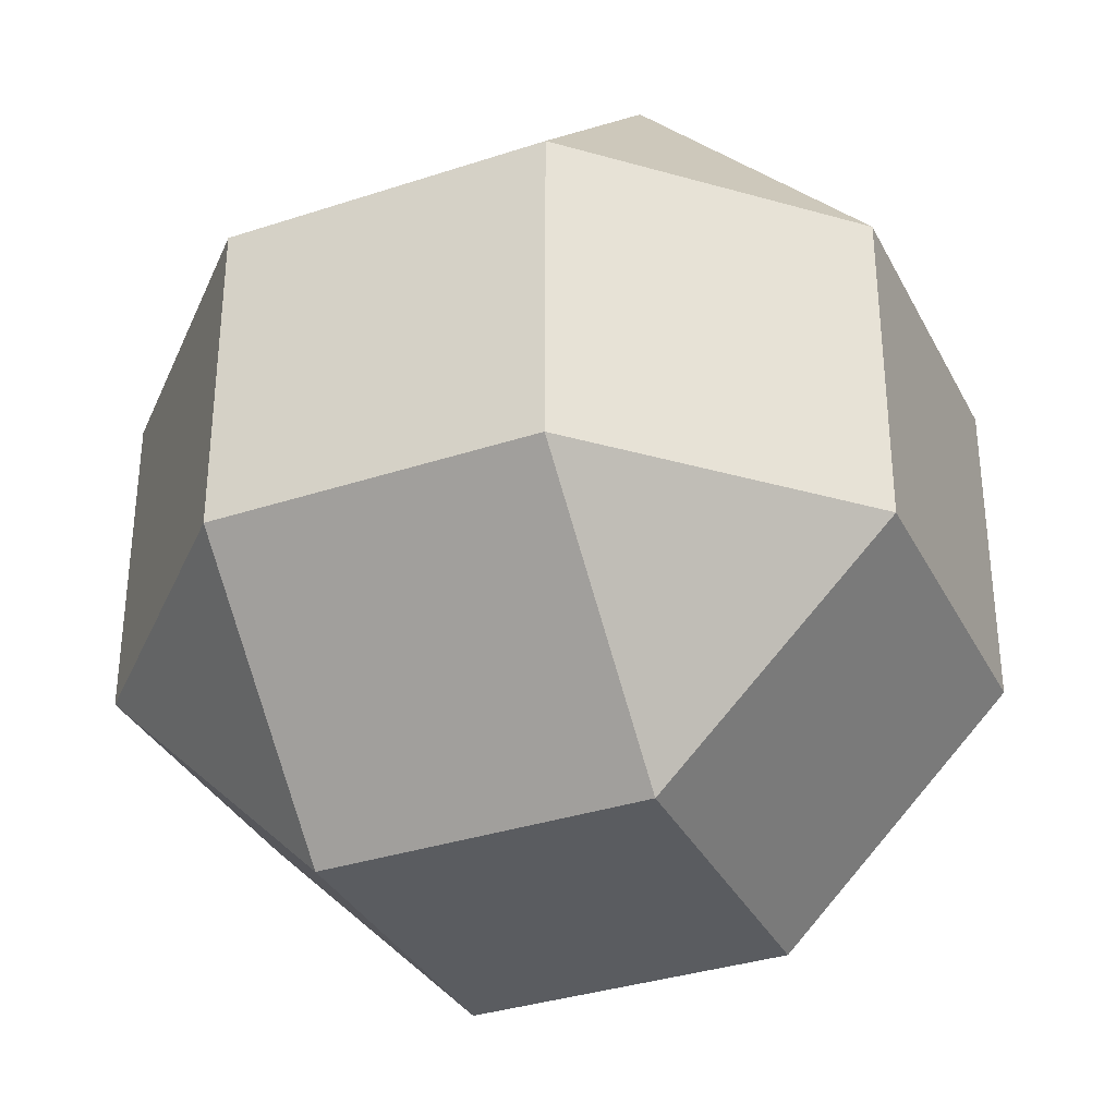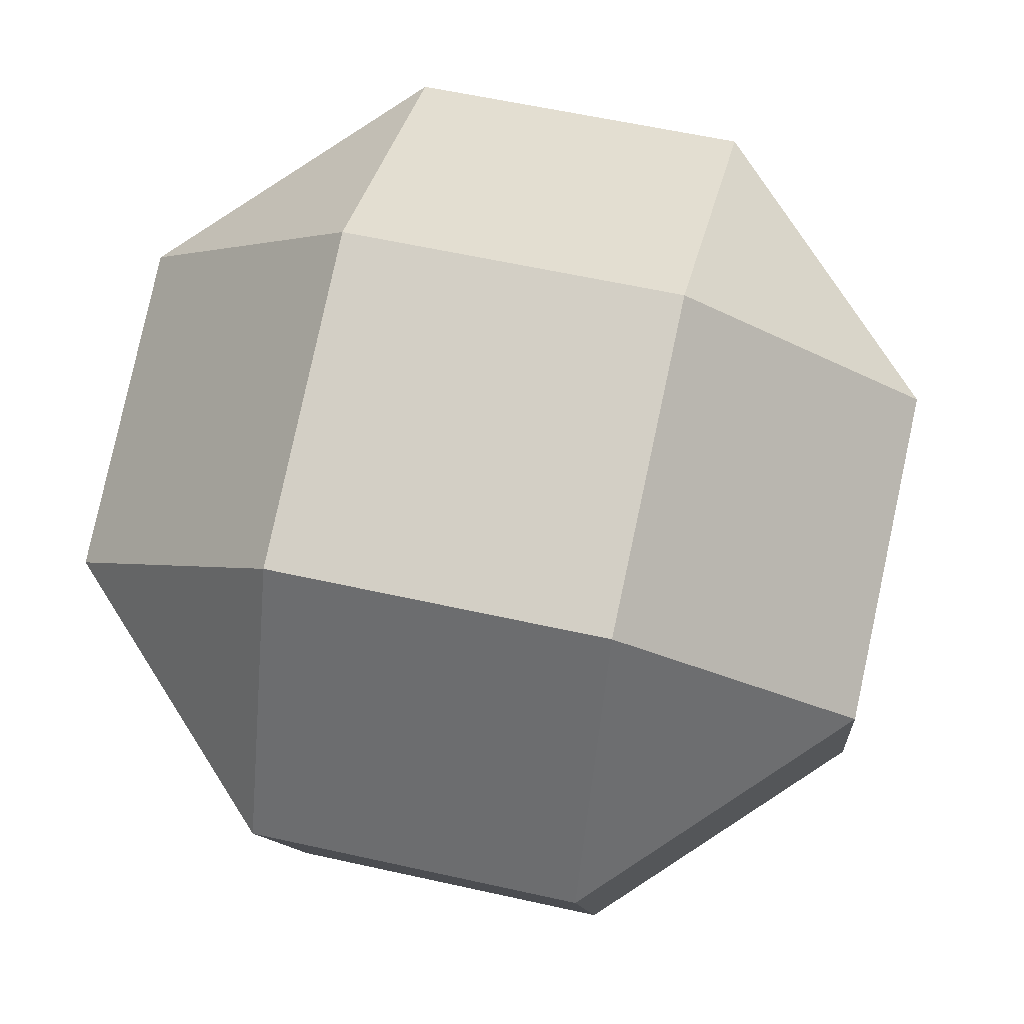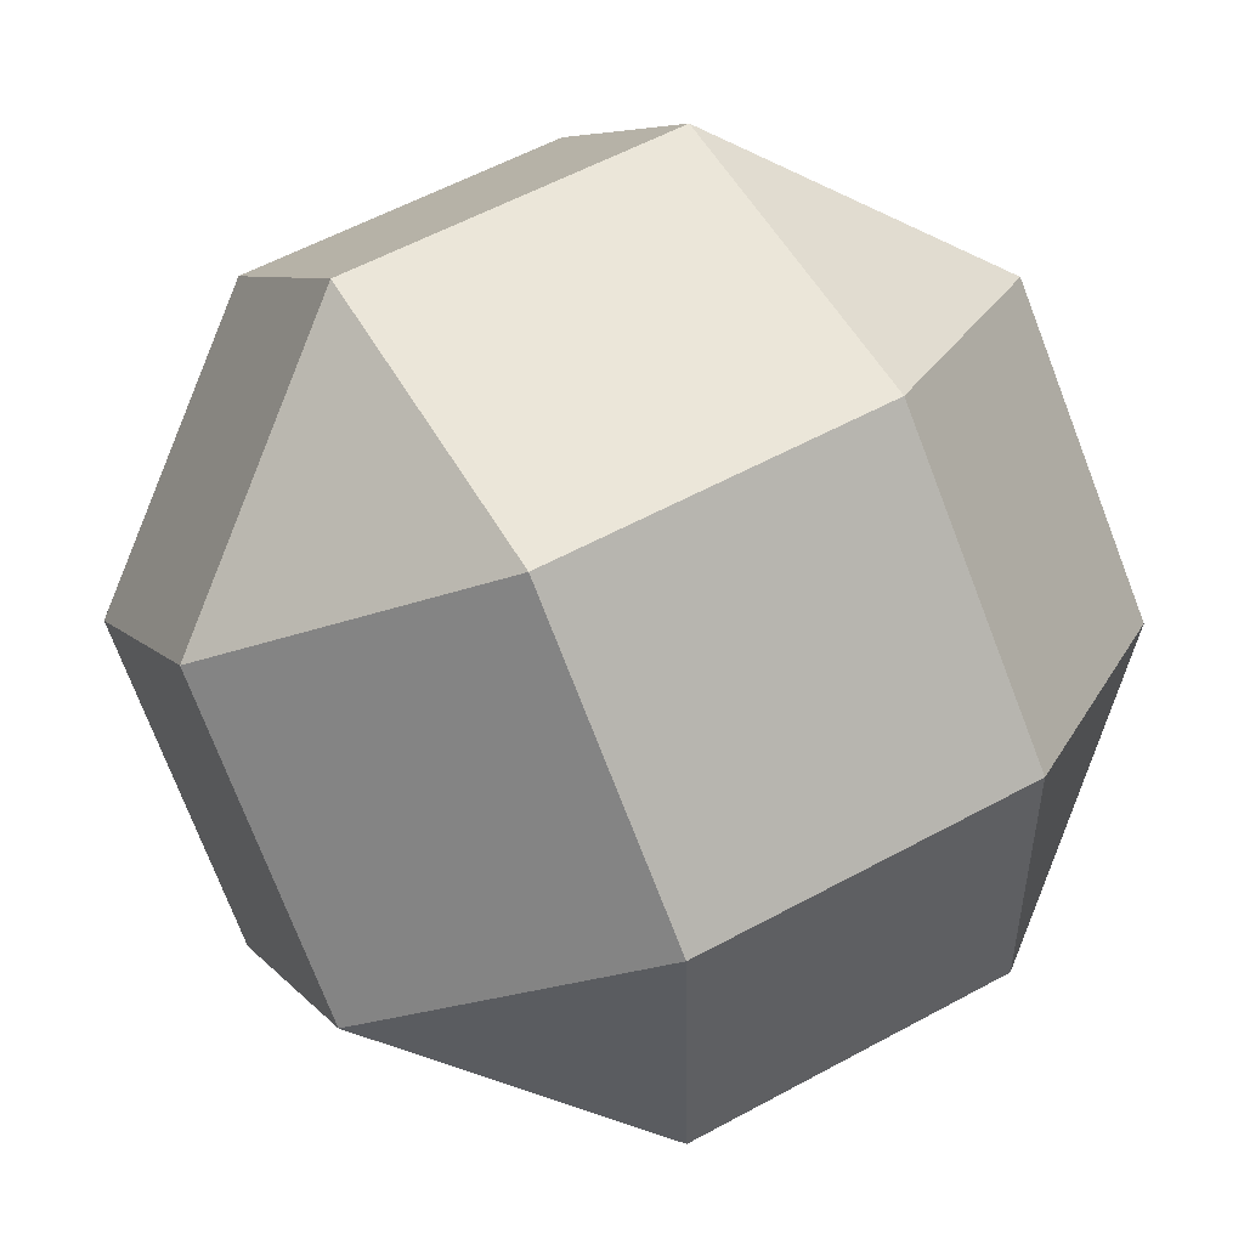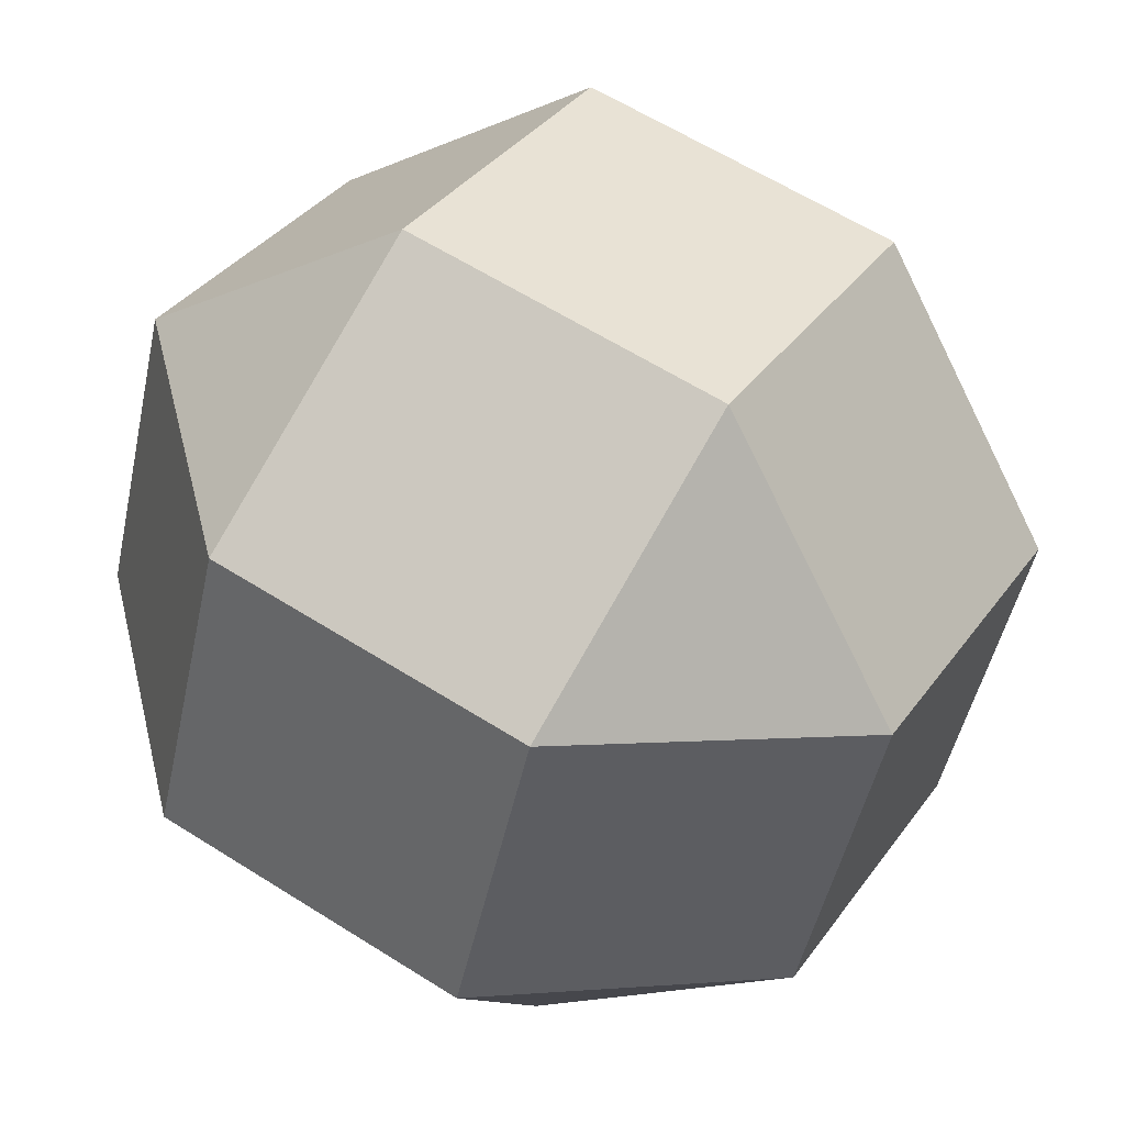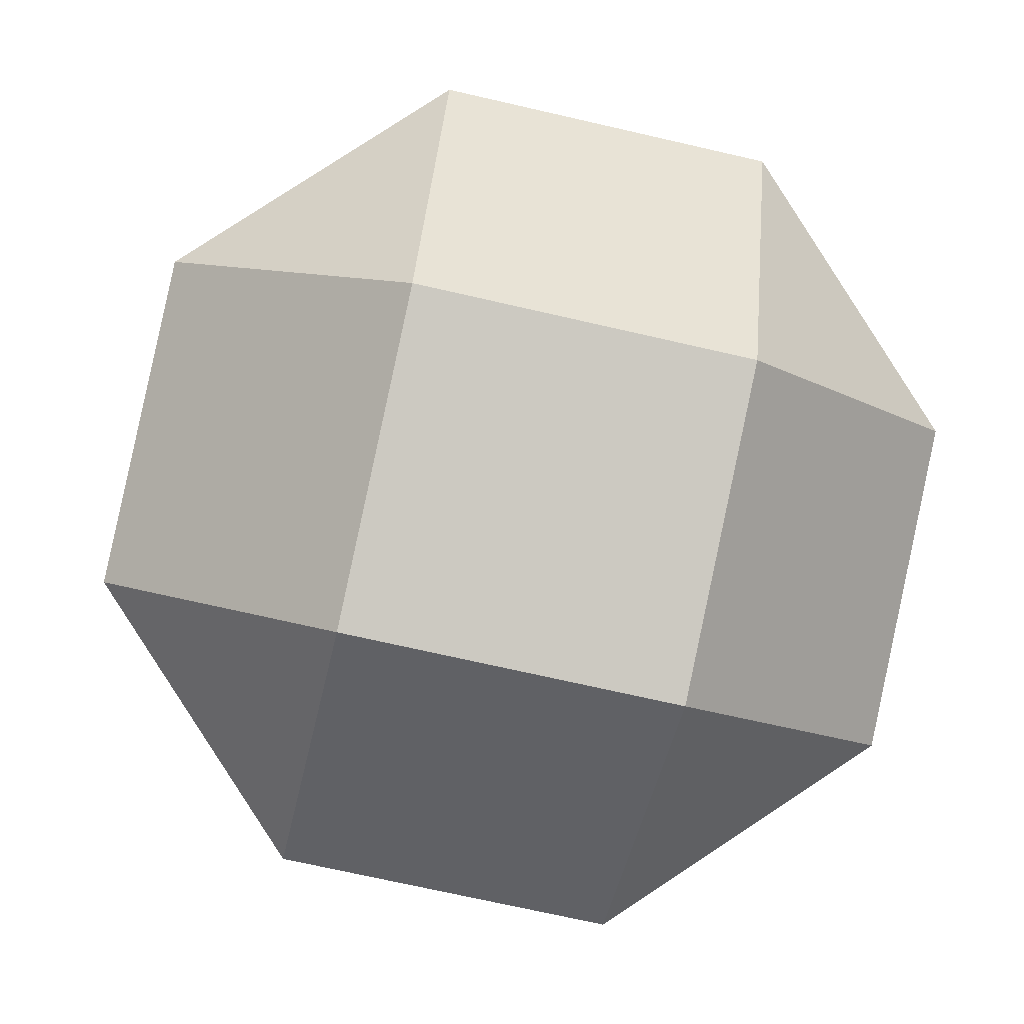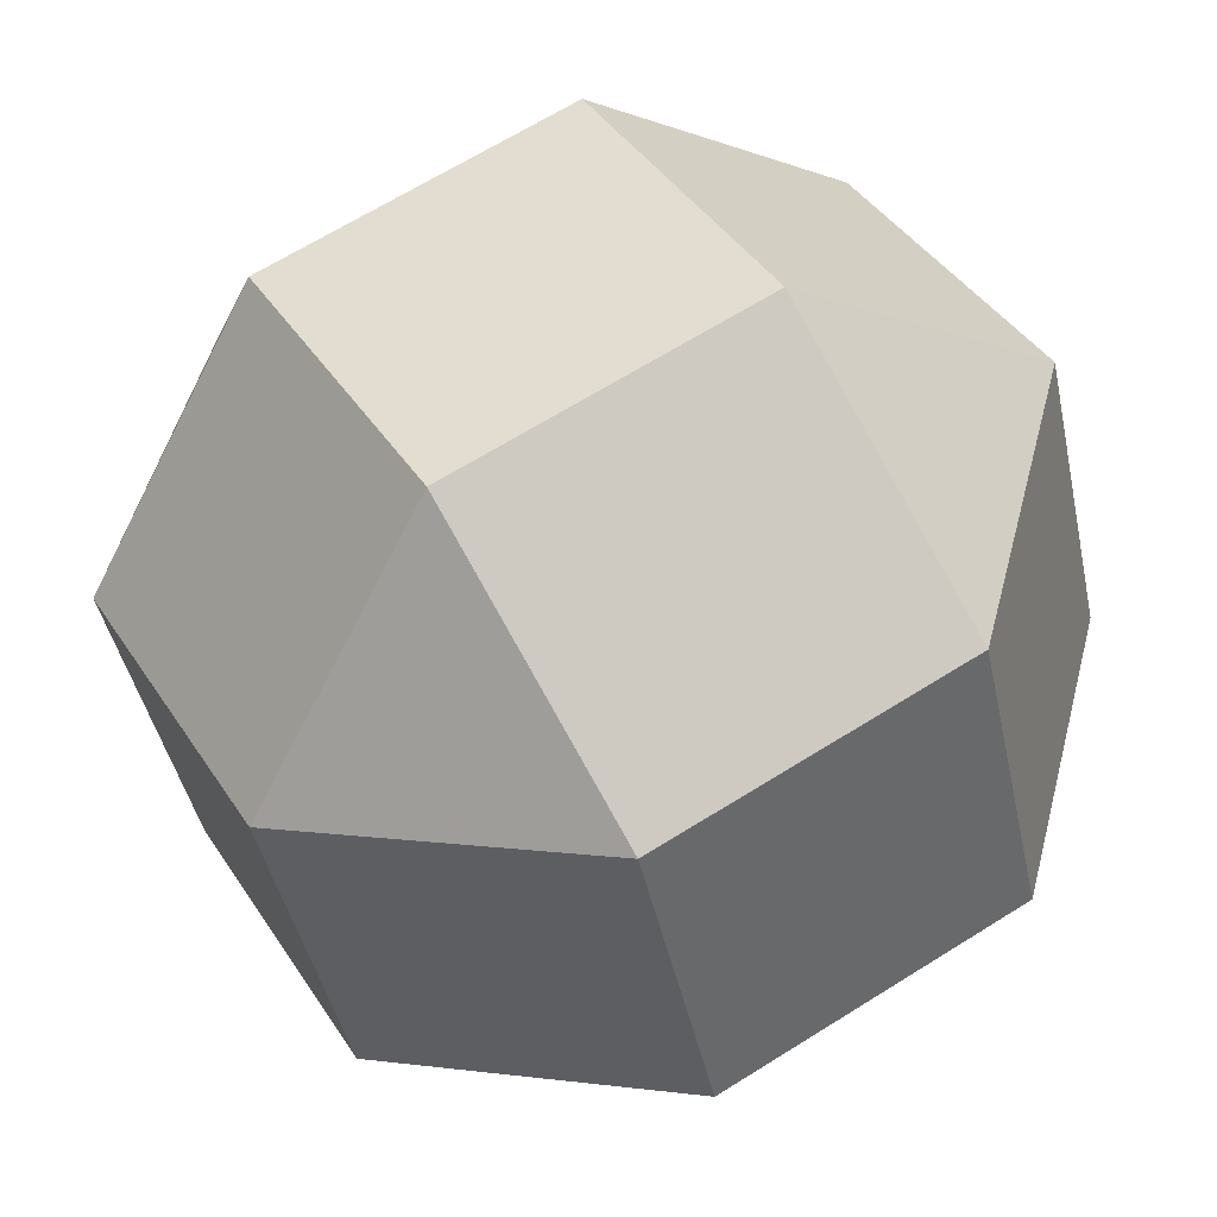
<metadata>
{"format":"obj","ext":"obj","renderer":"f3d","projection":"perspective","resolution":1024,"background":"white","views":[{"elev":-34.3,"azim":-43.5,"up":"+Y"},{"elev":57.2,"azim":103.2,"up":"+Z"},{"elev":6.6,"azim":160.4,"up":"+Z"},{"elev":60.8,"azim":-57.1,"up":"+Z"},{"elev":-70.3,"azim":-103.0,"up":"+Z"},{"elev":66.2,"azim":-122.2,"up":"+Z"}]}
</metadata>
<code>
o Mesh1_Model.001
v 0 0.4315 -1
v -0.5 0.9727 -0.2071
v 0.2071 0.9727 -0.5
v -0.7071 -0.3339 -0.7071
v -0.7071 0.4315 -0.7071
v 0.7071 -0.3339 -0.7071
v 0.7071 0.4315 -0.7071
v 1 0.4315 0
v -0.2071 0.9727 0.5
v 0.5 0.9727 0.2071
v -1 0.4315 0
v -0.7071 0.4315 0.7071
v 0 0.4315 1
v -0.7071 -0.3339 0.7071
v -1 -0.3339 -0
v -0.5 -0.8751 -0.2071
v 0 -0.3339 -1
v 0.2071 -0.8751 -0.5
v 1 -0.3339 -0
v 0.5 -0.8751 0.2071
v 0 -0.3339 1
v -0.2071 -0.8751 0.5
v 0.7071 -0.3339 0.7071
v 0.7071 0.4315 0.7071
f 1 2 3
f 1 4 5
f 6 1 7
f 7 1 3
f 3 8 7
f 3 9 10
f 9 11 12
f 9 12 13
f 14 13 12
f 12 15 14
f 5 15 11
f 5 11 2
f 16 15 4
f 17 16 4
f 17 6 18
f 18 19 20
f 20 16 18
f 20 21 22
f 23 20 19
f 23 8 24
f 13 23 24
f 10 13 24
f 10 24 8
f 19 7 8
f 22 21 14
f 22 15 16
f 1 5 2
f 1 17 4
f 6 17 1
f 3 10 8
f 3 2 9
f 9 2 11
f 14 21 13
f 12 11 15
f 5 4 15
f 17 18 16
f 18 6 19
f 20 22 16
f 20 23 21
f 23 19 8
f 13 21 23
f 10 9 13
f 19 6 7
f 22 14 15

</code>
